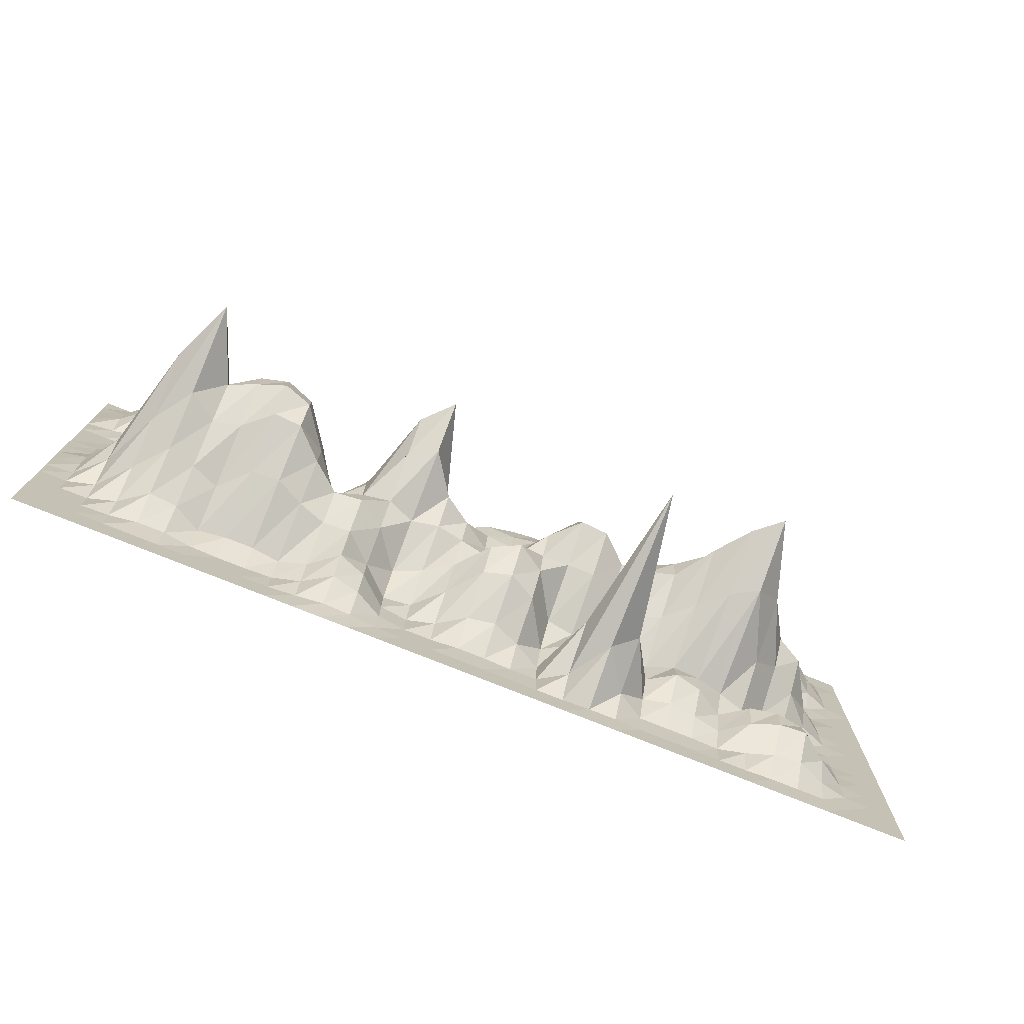
<metadata>
{"format":"obj","ext":"obj","renderer":"f3d","projection":"perspective","resolution":1024,"background":"white","views":[{"elev":-75.3,"azim":157.9,"up":"+Z"}]}
</metadata>
<code>
g Height_Map
v 0 0 -131.9
v 7.758 0 -131.9
v 15.52 0 -131.9
v 23.27 0 -131.9
v 31.03 0 -131.9
v 38.79 0 -131.9
v 46.55 0 -131.9
v 54.3 0 -131.9
v 62.06 0 -131.9
v 69.82 0 -131.9
v 77.58 0 -131.9
v 85.33 0 -131.9
v 93.09 0 -131.9
v 100.8 0 -131.9
v 108.6 0 -131.9
v 116.4 0 -131.9
v 124.1 0 -131.9
v 131.9 0 -131.9
v 139.6 0 -131.9
v 147.4 0 -131.9
v 155.2 0 -131.9
v 162.9 0 -131.9
v 170.7 0 -131.9
v 178.4 0 -131.9
v 186.2 0 -131.9
v 193.9 0 -131.9
v 201.7 0 -131.9
v 209.5 0 -131.9
v 217.2 0 -131.9
v 225 0 -131.9
v 232.7 0 -131.9
v 240.5 0 -131.9
v 248.2 0 -131.9
v 256 0 -131.9
v 0 0 -124.1
v 7.758 0 -124.1
v 15.52 0 -124.1
v 23.27 0.25 -124.1
v 31.03 0.25 -124.1
v 38.79 0.25 -124.1
v 46.55 0 -124.1
v 54.3 0 -124.1
v 62.06 0 -124.1
v 69.82 0 -124.1
v 77.58 0 -124.1
v 85.33 0.25 -124.1
v 93.09 0.25 -124.1
v 100.8 0 -124.1
v 108.6 0 -124.1
v 116.4 0 -124.1
v 124.1 0 -124.1
v 131.9 0 -124.1
v 139.6 0 -124.1
v 147.4 0 -124.1
v 155.2 0.25 -124.1
v 162.9 1 -124.1
v 170.7 1.25 -124.1
v 178.4 0.5 -124.1
v 186.2 0 -124.1
v 193.9 0 -124.1
v 201.7 0 -124.1
v 209.5 0 -124.1
v 217.2 0 -124.1
v 225 0 -124.1
v 232.7 0 -124.1
v 240.5 0 -124.1
v 248.2 0 -124.1
v 256 0 -124.1
v 0 0 -116.4
v 7.758 0 -116.4
v 15.52 0.25 -116.4
v 23.27 2 -116.4
v 31.03 5.25 -116.4
v 38.79 4.5 -116.4
v 46.55 2 -116.4
v 54.3 0.25 -116.4
v 62.06 0.5 -116.4
v 69.82 0.5 -116.4
v 77.58 0.5 -116.4
v 85.33 5.25 -116.4
v 93.09 16.75 -116.4
v 100.8 5 -116.4
v 108.6 0.25 -116.4
v 116.4 0.25 -116.4
v 124.1 0.5 -116.4
v 131.9 0.5 -116.4
v 139.6 0 -116.4
v 147.4 0 -116.4
v 155.2 1 -116.4
v 162.9 5.25 -116.4
v 170.7 7 -116.4
v 178.4 2.25 -116.4
v 186.2 0.25 -116.4
v 193.9 0 -116.4
v 201.7 0 -116.4
v 209.5 0.25 -116.4
v 217.2 1.25 -116.4
v 225 1.25 -116.4
v 232.7 0.25 -116.4
v 240.5 0 -116.4
v 248.2 0 -116.4
v 256 0 -116.4
v 0 0 -108.6
v 7.758 0 -108.6
v 15.52 0.5 -108.6
v 23.27 5.5 -108.6
v 31.03 11.5 -108.6
v 38.79 11 -108.6
v 46.55 8.25 -108.6
v 54.3 2.75 -108.6
v 62.06 4.25 -108.6
v 69.82 5.25 -108.6
v 77.58 3.5 -108.6
v 85.33 19.75 -108.6
v 93.09 61 -108.6
v 100.8 18.5 -108.6
v 108.6 1 -108.6
v 116.4 5.25 -108.6
v 124.1 8.5 -108.6
v 131.9 7.25 -108.6
v 139.6 2.25 -108.6
v 147.4 0.25 -108.6
v 155.2 1.25 -108.6
v 162.9 8 -108.6
v 170.7 11 -108.6
v 178.4 5 -108.6
v 186.2 2.75 -108.6
v 193.9 3.75 -108.6
v 201.7 3.75 -108.6
v 209.5 2.75 -108.6
v 217.2 7 -108.6
v 225 7.75 -108.6
v 232.7 2.25 -108.6
v 240.5 0 -108.6
v 248.2 0 -108.6
v 256 0 -108.6
v 0 0 -100.8
v 7.758 0 -100.8
v 15.52 0.25 -100.8
v 23.27 4 -100.8
v 31.03 10.25 -100.8
v 38.79 11.5 -100.8
v 46.55 10 -100.8
v 54.3 4.75 -100.8
v 62.06 9.75 -100.8
v 69.82 11.5 -100.8
v 77.58 6.75 -100.8
v 85.33 9.5 -100.8
v 93.09 26.25 -100.8
v 100.8 8.5 -100.8
v 108.6 4 -100.8
v 116.4 17 -100.8
v 124.1 21.25 -100.8
v 131.9 19 -100.8
v 139.6 9.75 -100.8
v 147.4 2.25 -100.8
v 155.2 1.5 -100.8
v 162.9 8.75 -100.8
v 170.7 16 -100.8
v 178.4 15.5 -100.8
v 186.2 18.25 -100.8
v 193.9 22.25 -100.8
v 201.7 21.75 -100.8
v 209.5 14 -100.8
v 217.2 17.25 -100.8
v 225 19.5 -100.8
v 232.7 10.5 -100.8
v 240.5 2 -100.8
v 248.2 0 -100.8
v 256 0 -100.8
v 0 0 -93.09
v 7.758 0 -93.09
v 15.52 0 -93.09
v 23.27 0.75 -93.09
v 31.03 3.5 -93.09
v 38.79 5.25 -93.09
v 46.55 6.25 -93.09
v 54.3 8.5 -93.09
v 62.06 10.5 -93.09
v 69.82 10.75 -93.09
v 77.58 8 -93.09
v 85.33 5.5 -93.09
v 93.09 8.25 -93.09
v 100.8 9 -93.09
v 108.6 10.25 -93.09
v 116.4 23.25 -93.09
v 124.1 28.25 -93.09
v 131.9 24.5 -93.09
v 139.6 15.75 -93.09
v 147.4 10.75 -93.09
v 155.2 7.25 -93.09
v 162.9 18 -93.09
v 170.7 23.5 -93.09
v 178.4 22.75 -93.09
v 186.2 29.25 -93.09
v 193.9 37 -93.09
v 201.7 37.5 -93.09
v 209.5 30.75 -93.09
v 217.2 29 -93.09
v 225 34.5 -93.09
v 232.7 23.5 -93.09
v 240.5 7.75 -93.09
v 248.2 0.5 -93.09
v 256 0 -93.09
v 0 0 -85.33
v 7.758 0 -85.33
v 15.52 0 -85.33
v 23.27 0.25 -85.33
v 31.03 1.5 -85.33
v 38.79 4.75 -85.33
v 46.55 19.25 -85.33
v 54.3 39.5 -85.33
v 62.06 35.25 -85.33
v 69.82 28.5 -85.33
v 77.58 21.5 -85.33
v 85.33 18 -85.33
v 93.09 19 -85.33
v 100.8 25.75 -85.33
v 108.6 25.75 -85.33
v 116.4 25.5 -85.33
v 124.1 22 -85.33
v 131.9 19.5 -85.33
v 139.6 21 -85.33
v 147.4 22.5 -85.33
v 155.2 21 -85.33
v 162.9 24.25 -85.33
v 170.7 23 -85.33
v 178.4 20 -85.33
v 186.2 30.5 -85.33
v 193.9 41.75 -85.33
v 201.7 44.5 -85.33
v 209.5 41.75 -85.33
v 217.2 38.5 -85.33
v 225 59 -85.33
v 232.7 41.5 -85.33
v 240.5 12.25 -85.33
v 248.2 1.25 -85.33
v 256 0 -85.33
v 0 0 -77.58
v 7.758 0 -77.58
v 15.52 0.25 -77.58
v 23.27 3.5 -77.58
v 31.03 11.75 -77.58
v 38.79 17.75 -77.58
v 46.55 36.5 -77.58
v 54.3 59.75 -77.58
v 62.06 53.25 -77.58
v 69.82 43.75 -77.58
v 77.58 32.75 -77.58
v 85.33 30.5 -77.58
v 93.09 29.75 -77.58
v 100.8 36.75 -77.58
v 108.6 37.25 -77.58
v 116.4 29.75 -77.58
v 124.1 20.25 -77.58
v 131.9 19.25 -77.58
v 139.6 24.5 -77.58
v 147.4 29.75 -77.58
v 155.2 41.25 -77.58
v 162.9 37 -77.58
v 170.7 20.25 -77.58
v 178.4 17 -77.58
v 186.2 29.75 -77.58
v 193.9 41 -77.58
v 201.7 44 -77.58
v 209.5 42 -77.58
v 217.2 36.5 -77.58
v 225 36 -77.58
v 232.7 23.75 -77.58
v 240.5 10 -77.58
v 248.2 1.5 -77.58
v 256 0 -77.58
v 0 0 -69.82
v 7.758 0 -69.82
v 15.52 0.5 -69.82
v 23.27 6.5 -69.82
v 31.03 20 -69.82
v 38.79 24.25 -69.82
v 46.55 34 -69.82
v 54.3 45.75 -69.82
v 62.06 43.5 -69.82
v 69.82 39.5 -69.82
v 77.58 33.75 -69.82
v 85.33 30 -69.82
v 93.09 26.75 -69.82
v 100.8 32.25 -69.82
v 108.6 35.25 -69.82
v 116.4 25.5 -69.82
v 124.1 20.5 -69.82
v 131.9 21 -69.82
v 139.6 20.5 -69.82
v 147.4 28 -69.82
v 155.2 54.25 -69.82
v 162.9 46.25 -69.82
v 170.7 22 -69.82
v 178.4 14.75 -69.82
v 186.2 21.75 -69.82
v 193.9 33.5 -69.82
v 201.7 36.5 -69.82
v 209.5 37.25 -69.82
v 217.2 30.5 -69.82
v 225 23.5 -69.82
v 232.7 18.25 -69.82
v 240.5 5.5 -69.82
v 248.2 0.5 -69.82
v 256 0 -69.82
v 0 0 -62.06
v 7.758 0 -62.06
v 15.52 0.5 -62.06
v 23.27 5.5 -62.06
v 31.03 17.75 -62.06
v 38.79 23 -62.06
v 46.55 31.5 -62.06
v 54.3 37.5 -62.06
v 62.06 34.5 -62.06
v 69.82 32.75 -62.06
v 77.58 29.25 -62.06
v 85.33 26.5 -62.06
v 93.09 21.75 -62.06
v 100.8 26.5 -62.06
v 108.6 29.75 -62.06
v 116.4 22.75 -62.06
v 124.1 21.5 -62.06
v 131.9 21.75 -62.06
v 139.6 18 -62.06
v 147.4 20 -62.06
v 155.2 41.75 -62.06
v 162.9 37 -62.06
v 170.7 20.75 -62.06
v 178.4 12.25 -62.06
v 186.2 17.5 -62.06
v 193.9 28.75 -62.06
v 201.7 32 -62.06
v 209.5 33 -62.06
v 217.2 26.5 -62.06
v 225 22 -62.06
v 232.7 15 -62.06
v 240.5 3 -62.06
v 248.2 0.25 -62.06
v 256 0 -62.06
v 0 0 -54.3
v 7.758 0 -54.3
v 15.52 0 -54.3
v 23.27 1.25 -54.3
v 31.03 6 -54.3
v 38.79 12.75 -54.3
v 46.55 20.75 -54.3
v 54.3 21.5 -54.3
v 62.06 18 -54.3
v 69.82 16.25 -54.3
v 77.58 15.5 -54.3
v 85.33 16.5 -54.3
v 93.09 11 -54.3
v 100.8 13.5 -54.3
v 108.6 18.75 -54.3
v 116.4 21.75 -54.3
v 124.1 21 -54.3
v 131.9 17.5 -54.3
v 139.6 10 -54.3
v 147.4 4.5 -54.3
v 155.2 9.75 -54.3
v 162.9 13.5 -54.3
v 170.7 9.5 -54.3
v 178.4 4.25 -54.3
v 186.2 9.75 -54.3
v 193.9 16 -54.3
v 201.7 17.75 -54.3
v 209.5 19.5 -54.3
v 217.2 19.5 -54.3
v 225 17.5 -54.3
v 232.7 6.75 -54.3
v 240.5 0.5 -54.3
v 248.2 0 -54.3
v 256 0 -54.3
v 0 0 -46.55
v 7.758 0 -46.55
v 15.52 0.5 -46.55
v 23.27 2.75 -46.55
v 31.03 5.75 -46.55
v 38.79 9.75 -46.55
v 46.55 12.75 -46.55
v 54.3 12.5 -46.55
v 62.06 6.5 -46.55
v 69.82 3.75 -46.55
v 77.58 4.5 -46.55
v 85.33 6.25 -46.55
v 93.09 3.5 -46.55
v 100.8 4.25 -46.55
v 108.6 11.25 -46.55
v 116.4 15.25 -46.55
v 124.1 10.75 -46.55
v 131.9 6.75 -46.55
v 139.6 2.75 -46.55
v 147.4 3.5 -46.55
v 155.2 6.25 -46.55
v 162.9 7.25 -46.55
v 170.7 4.5 -46.55
v 178.4 0.75 -46.55
v 186.2 3 -46.55
v 193.9 9.75 -46.55
v 201.7 11.75 -46.55
v 209.5 12.5 -46.55
v 217.2 12.5 -46.55
v 225 12.25 -46.55
v 232.7 4.5 -46.55
v 240.5 0.25 -46.55
v 248.2 0 -46.55
v 256 0 -46.55
v 0 0 -38.79
v 7.758 0.25 -38.79
v 15.52 3.25 -38.79
v 23.27 10 -38.79
v 31.03 11.5 -38.79
v 38.79 11.75 -38.79
v 46.55 11.75 -38.79
v 54.3 10 -38.79
v 62.06 2.75 -38.79
v 69.82 1.25 -38.79
v 77.58 4.25 -38.79
v 85.33 10 -38.79
v 93.09 5.5 -38.79
v 100.8 1.75 -38.79
v 108.6 5.75 -38.79
v 116.4 9.25 -38.79
v 124.1 4.5 -38.79
v 131.9 1.5 -38.79
v 139.6 1.25 -38.79
v 147.4 7.5 -38.79
v 155.2 11.5 -38.79
v 162.9 11.5 -38.79
v 170.7 9.25 -38.79
v 178.4 2 -38.79
v 186.2 0 -38.79
v 193.9 3.5 -38.79
v 201.7 7 -38.79
v 209.5 11.25 -38.79
v 217.2 11.25 -38.79
v 225 9.25 -38.79
v 232.7 4 -38.79
v 240.5 2 -38.79
v 248.2 0.75 -38.79
v 256 0 -38.79
v 0 0 -31.03
v 7.758 0.25 -31.03
v 15.52 5.25 -31.03
v 23.27 11.5 -31.03
v 31.03 11.5 -31.03
v 38.79 10.5 -31.03
v 46.55 8 -31.03
v 54.3 3.5 -31.03
v 62.06 0.5 -31.03
v 69.82 0.25 -31.03
v 77.58 3.75 -31.03
v 85.33 9.25 -31.03
v 93.09 5.25 -31.03
v 100.8 1.75 -31.03
v 108.6 6.5 -31.03
v 116.4 10.25 -31.03
v 124.1 4 -31.03
v 131.9 1.5 -31.03
v 139.6 0.75 -31.03
v 147.4 5.25 -31.03
v 155.2 10 -31.03
v 162.9 10.5 -31.03
v 170.7 7 -31.03
v 178.4 1.25 -31.03
v 186.2 0 -31.03
v 193.9 0.25 -31.03
v 201.7 0.75 -31.03
v 209.5 2.75 -31.03
v 217.2 2.75 -31.03
v 225 3 -31.03
v 232.7 7 -31.03
v 240.5 9 -31.03
v 248.2 3 -31.03
v 256 0.25 -31.03
v 0 0 -23.27
v 7.758 0.25 -23.27
v 15.52 2.75 -23.27
v 23.27 7.5 -23.27
v 31.03 6.5 -23.27
v 38.79 3.25 -23.27
v 46.55 1.25 -23.27
v 54.3 0.25 -23.27
v 62.06 0 -23.27
v 69.82 0 -23.27
v 77.58 0.75 -23.27
v 85.33 2 -23.27
v 93.09 1.25 -23.27
v 100.8 0.25 -23.27
v 108.6 2.25 -23.27
v 116.4 3.75 -23.27
v 124.1 1.5 -23.27
v 131.9 0.5 -23.27
v 139.6 0 -23.27
v 147.4 0.75 -23.27
v 155.2 2.25 -23.27
v 162.9 2.75 -23.27
v 170.7 1.25 -23.27
v 178.4 0.25 -23.27
v 186.2 0 -23.27
v 193.9 0 -23.27
v 201.7 0 -23.27
v 209.5 0 -23.27
v 217.2 0 -23.27
v 225 1.25 -23.27
v 232.7 6.75 -23.27
v 240.5 9 -23.27
v 248.2 3 -23.27
v 256 0.25 -23.27
v 0 0 -15.52
v 7.758 0 -15.52
v 15.52 0.5 -15.52
v 23.27 1 -15.52
v 31.03 0.75 -15.52
v 38.79 0 -15.52
v 46.55 0 -15.52
v 54.3 0 -15.52
v 62.06 0 -15.52
v 69.82 0 -15.52
v 77.58 0 -15.52
v 85.33 0 -15.52
v 93.09 0 -15.52
v 100.8 0 -15.52
v 108.6 0.25 -15.52
v 116.4 0.25 -15.52
v 124.1 0 -15.52
v 131.9 0 -15.52
v 139.6 0 -15.52
v 147.4 0 -15.52
v 155.2 0 -15.52
v 162.9 0 -15.52
v 170.7 0 -15.52
v 178.4 0 -15.52
v 186.2 0 -15.52
v 193.9 0 -15.52
v 201.7 0 -15.52
v 209.5 0 -15.52
v 217.2 0 -15.52
v 225 0.25 -15.52
v 232.7 1.5 -15.52
v 240.5 2 -15.52
v 248.2 0.75 -15.52
v 256 0 -15.52
v 0 0 -7.758
v 7.758 0 -7.758
v 15.52 0 -7.758
v 23.27 0 -7.758
v 31.03 0 -7.758
v 38.79 0 -7.758
v 46.55 0 -7.758
v 54.3 0 -7.758
v 62.06 0 -7.758
v 69.82 0 -7.758
v 77.58 0 -7.758
v 85.33 0 -7.758
v 93.09 0 -7.758
v 100.8 0 -7.758
v 108.6 0 -7.758
v 116.4 0 -7.758
v 124.1 0 -7.758
v 131.9 0 -7.758
v 139.6 0 -7.758
v 147.4 0 -7.758
v 155.2 0 -7.758
v 162.9 0 -7.758
v 170.7 0 -7.758
v 178.4 0 -7.758
v 186.2 0 -7.758
v 193.9 0 -7.758
v 201.7 0 -7.758
v 209.5 0 -7.758
v 217.2 0 -7.758
v 225 0 -7.758
v 232.7 0 -7.758
v 240.5 0 -7.758
v 248.2 0 -7.758
v 256 0 -7.758
f 35 36 2 1
f 36 37 3 2
f 37 38 4 3
f 38 39 5 4
f 39 40 6 5
f 40 41 7 6
f 41 42 8 7
f 42 43 9 8
f 43 44 10 9
f 44 45 11 10
f 45 46 12 11
f 46 47 13 12
f 47 48 14 13
f 48 49 15 14
f 49 50 16 15
f 50 51 17 16
f 51 52 18 17
f 52 53 19 18
f 53 54 20 19
f 54 55 21 20
f 55 56 22 21
f 56 57 23 22
f 57 58 24 23
f 58 59 25 24
f 59 60 26 25
f 60 61 27 26
f 61 62 28 27
f 62 63 29 28
f 63 64 30 29
f 64 65 31 30
f 65 66 32 31
f 66 67 33 32
f 67 68 34 33
f 69 70 36 35
f 70 71 37 36
f 71 72 38 37
f 72 73 39 38
f 73 74 40 39
f 74 75 41 40
f 75 76 42 41
f 76 77 43 42
f 77 78 44 43
f 78 79 45 44
f 79 80 46 45
f 80 81 47 46
f 81 82 48 47
f 82 83 49 48
f 83 84 50 49
f 84 85 51 50
f 85 86 52 51
f 86 87 53 52
f 87 88 54 53
f 88 89 55 54
f 89 90 56 55
f 90 91 57 56
f 91 92 58 57
f 92 93 59 58
f 93 94 60 59
f 94 95 61 60
f 95 96 62 61
f 96 97 63 62
f 97 98 64 63
f 98 99 65 64
f 99 100 66 65
f 100 101 67 66
f 101 102 68 67
f 103 104 70 69
f 104 105 71 70
f 105 106 72 71
f 106 107 73 72
f 107 108 74 73
f 108 109 75 74
f 109 110 76 75
f 110 111 77 76
f 111 112 78 77
f 112 113 79 78
f 113 114 80 79
f 114 115 81 80
f 115 116 82 81
f 116 117 83 82
f 117 118 84 83
f 118 119 85 84
f 119 120 86 85
f 120 121 87 86
f 121 122 88 87
f 122 123 89 88
f 123 124 90 89
f 124 125 91 90
f 125 126 92 91
f 126 127 93 92
f 127 128 94 93
f 128 129 95 94
f 129 130 96 95
f 130 131 97 96
f 131 132 98 97
f 132 133 99 98
f 133 134 100 99
f 134 135 101 100
f 135 136 102 101
f 137 138 104 103
f 138 139 105 104
f 139 140 106 105
f 140 141 107 106
f 141 142 108 107
f 142 143 109 108
f 143 144 110 109
f 144 145 111 110
f 145 146 112 111
f 146 147 113 112
f 147 148 114 113
f 148 149 115 114
f 149 150 116 115
f 150 151 117 116
f 151 152 118 117
f 152 153 119 118
f 153 154 120 119
f 154 155 121 120
f 155 156 122 121
f 156 157 123 122
f 157 158 124 123
f 158 159 125 124
f 159 160 126 125
f 160 161 127 126
f 161 162 128 127
f 162 163 129 128
f 163 164 130 129
f 164 165 131 130
f 165 166 132 131
f 166 167 133 132
f 167 168 134 133
f 168 169 135 134
f 169 170 136 135
f 171 172 138 137
f 172 173 139 138
f 173 174 140 139
f 174 175 141 140
f 175 176 142 141
f 176 177 143 142
f 177 178 144 143
f 178 179 145 144
f 179 180 146 145
f 180 181 147 146
f 181 182 148 147
f 182 183 149 148
f 183 184 150 149
f 184 185 151 150
f 185 186 152 151
f 186 187 153 152
f 187 188 154 153
f 188 189 155 154
f 189 190 156 155
f 190 191 157 156
f 191 192 158 157
f 192 193 159 158
f 193 194 160 159
f 194 195 161 160
f 195 196 162 161
f 196 197 163 162
f 197 198 164 163
f 198 199 165 164
f 199 200 166 165
f 200 201 167 166
f 201 202 168 167
f 202 203 169 168
f 203 204 170 169
f 205 206 172 171
f 206 207 173 172
f 207 208 174 173
f 208 209 175 174
f 209 210 176 175
f 210 211 177 176
f 211 212 178 177
f 212 213 179 178
f 213 214 180 179
f 214 215 181 180
f 215 216 182 181
f 216 217 183 182
f 217 218 184 183
f 218 219 185 184
f 219 220 186 185
f 220 221 187 186
f 221 222 188 187
f 222 223 189 188
f 223 224 190 189
f 224 225 191 190
f 225 226 192 191
f 226 227 193 192
f 227 228 194 193
f 228 229 195 194
f 229 230 196 195
f 230 231 197 196
f 231 232 198 197
f 232 233 199 198
f 233 234 200 199
f 234 235 201 200
f 235 236 202 201
f 236 237 203 202
f 237 238 204 203
f 239 240 206 205
f 240 241 207 206
f 241 242 208 207
f 242 243 209 208
f 243 244 210 209
f 244 245 211 210
f 245 246 212 211
f 246 247 213 212
f 247 248 214 213
f 248 249 215 214
f 249 250 216 215
f 250 251 217 216
f 251 252 218 217
f 252 253 219 218
f 253 254 220 219
f 254 255 221 220
f 255 256 222 221
f 256 257 223 222
f 257 258 224 223
f 258 259 225 224
f 259 260 226 225
f 260 261 227 226
f 261 262 228 227
f 262 263 229 228
f 263 264 230 229
f 264 265 231 230
f 265 266 232 231
f 266 267 233 232
f 267 268 234 233
f 268 269 235 234
f 269 270 236 235
f 270 271 237 236
f 271 272 238 237
f 273 274 240 239
f 274 275 241 240
f 275 276 242 241
f 276 277 243 242
f 277 278 244 243
f 278 279 245 244
f 279 280 246 245
f 280 281 247 246
f 281 282 248 247
f 282 283 249 248
f 283 284 250 249
f 284 285 251 250
f 285 286 252 251
f 286 287 253 252
f 287 288 254 253
f 288 289 255 254
f 289 290 256 255
f 290 291 257 256
f 291 292 258 257
f 292 293 259 258
f 293 294 260 259
f 294 295 261 260
f 295 296 262 261
f 296 297 263 262
f 297 298 264 263
f 298 299 265 264
f 299 300 266 265
f 300 301 267 266
f 301 302 268 267
f 302 303 269 268
f 303 304 270 269
f 304 305 271 270
f 305 306 272 271
f 307 308 274 273
f 308 309 275 274
f 309 310 276 275
f 310 311 277 276
f 311 312 278 277
f 312 313 279 278
f 313 314 280 279
f 314 315 281 280
f 315 316 282 281
f 316 317 283 282
f 317 318 284 283
f 318 319 285 284
f 319 320 286 285
f 320 321 287 286
f 321 322 288 287
f 322 323 289 288
f 323 324 290 289
f 324 325 291 290
f 325 326 292 291
f 326 327 293 292
f 327 328 294 293
f 328 329 295 294
f 329 330 296 295
f 330 331 297 296
f 331 332 298 297
f 332 333 299 298
f 333 334 300 299
f 334 335 301 300
f 335 336 302 301
f 336 337 303 302
f 337 338 304 303
f 338 339 305 304
f 339 340 306 305
f 341 342 308 307
f 342 343 309 308
f 343 344 310 309
f 344 345 311 310
f 345 346 312 311
f 346 347 313 312
f 347 348 314 313
f 348 349 315 314
f 349 350 316 315
f 350 351 317 316
f 351 352 318 317
f 352 353 319 318
f 353 354 320 319
f 354 355 321 320
f 355 356 322 321
f 356 357 323 322
f 357 358 324 323
f 358 359 325 324
f 359 360 326 325
f 360 361 327 326
f 361 362 328 327
f 362 363 329 328
f 363 364 330 329
f 364 365 331 330
f 365 366 332 331
f 366 367 333 332
f 367 368 334 333
f 368 369 335 334
f 369 370 336 335
f 370 371 337 336
f 371 372 338 337
f 372 373 339 338
f 373 374 340 339
f 375 376 342 341
f 376 377 343 342
f 377 378 344 343
f 378 379 345 344
f 379 380 346 345
f 380 381 347 346
f 381 382 348 347
f 382 383 349 348
f 383 384 350 349
f 384 385 351 350
f 385 386 352 351
f 386 387 353 352
f 387 388 354 353
f 388 389 355 354
f 389 390 356 355
f 390 391 357 356
f 391 392 358 357
f 392 393 359 358
f 393 394 360 359
f 394 395 361 360
f 395 396 362 361
f 396 397 363 362
f 397 398 364 363
f 398 399 365 364
f 399 400 366 365
f 400 401 367 366
f 401 402 368 367
f 402 403 369 368
f 403 404 370 369
f 404 405 371 370
f 405 406 372 371
f 406 407 373 372
f 407 408 374 373
f 409 410 376 375
f 410 411 377 376
f 411 412 378 377
f 412 413 379 378
f 413 414 380 379
f 414 415 381 380
f 415 416 382 381
f 416 417 383 382
f 417 418 384 383
f 418 419 385 384
f 419 420 386 385
f 420 421 387 386
f 421 422 388 387
f 422 423 389 388
f 423 424 390 389
f 424 425 391 390
f 425 426 392 391
f 426 427 393 392
f 427 428 394 393
f 428 429 395 394
f 429 430 396 395
f 430 431 397 396
f 431 432 398 397
f 432 433 399 398
f 433 434 400 399
f 434 435 401 400
f 435 436 402 401
f 436 437 403 402
f 437 438 404 403
f 438 439 405 404
f 439 440 406 405
f 440 441 407 406
f 441 442 408 407
f 443 444 410 409
f 444 445 411 410
f 445 446 412 411
f 446 447 413 412
f 447 448 414 413
f 448 449 415 414
f 449 450 416 415
f 450 451 417 416
f 451 452 418 417
f 452 453 419 418
f 453 454 420 419
f 454 455 421 420
f 455 456 422 421
f 456 457 423 422
f 457 458 424 423
f 458 459 425 424
f 459 460 426 425
f 460 461 427 426
f 461 462 428 427
f 462 463 429 428
f 463 464 430 429
f 464 465 431 430
f 465 466 432 431
f 466 467 433 432
f 467 468 434 433
f 468 469 435 434
f 469 470 436 435
f 470 471 437 436
f 471 472 438 437
f 472 473 439 438
f 473 474 440 439
f 474 475 441 440
f 475 476 442 441
f 477 478 444 443
f 478 479 445 444
f 479 480 446 445
f 480 481 447 446
f 481 482 448 447
f 482 483 449 448
f 483 484 450 449
f 484 485 451 450
f 485 486 452 451
f 486 487 453 452
f 487 488 454 453
f 488 489 455 454
f 489 490 456 455
f 490 491 457 456
f 491 492 458 457
f 492 493 459 458
f 493 494 460 459
f 494 495 461 460
f 495 496 462 461
f 496 497 463 462
f 497 498 464 463
f 498 499 465 464
f 499 500 466 465
f 500 501 467 466
f 501 502 468 467
f 502 503 469 468
f 503 504 470 469
f 504 505 471 470
f 505 506 472 471
f 506 507 473 472
f 507 508 474 473
f 508 509 475 474
f 509 510 476 475
f 511 512 478 477
f 512 513 479 478
f 513 514 480 479
f 514 515 481 480
f 515 516 482 481
f 516 517 483 482
f 517 518 484 483
f 518 519 485 484
f 519 520 486 485
f 520 521 487 486
f 521 522 488 487
f 522 523 489 488
f 523 524 490 489
f 524 525 491 490
f 525 526 492 491
f 526 527 493 492
f 527 528 494 493
f 528 529 495 494
f 529 530 496 495
f 530 531 497 496
f 531 532 498 497
f 532 533 499 498
f 533 534 500 499
f 534 535 501 500
f 535 536 502 501
f 536 537 503 502
f 537 538 504 503
f 538 539 505 504
f 539 540 506 505
f 540 541 507 506
f 541 542 508 507
f 542 543 509 508
f 543 544 510 509
f 545 546 512 511
f 546 547 513 512
f 547 548 514 513
f 548 549 515 514
f 549 550 516 515
f 550 551 517 516
f 551 552 518 517
f 552 553 519 518
f 553 554 520 519
f 554 555 521 520
f 555 556 522 521
f 556 557 523 522
f 557 558 524 523
f 558 559 525 524
f 559 560 526 525
f 560 561 527 526
f 561 562 528 527
f 562 563 529 528
f 563 564 530 529
f 564 565 531 530
f 565 566 532 531
f 566 567 533 532
f 567 568 534 533
f 568 569 535 534
f 569 570 536 535
f 570 571 537 536
f 571 572 538 537
f 572 573 539 538
f 573 574 540 539
f 574 575 541 540
f 575 576 542 541
f 576 577 543 542
f 577 578 544 543

</code>
